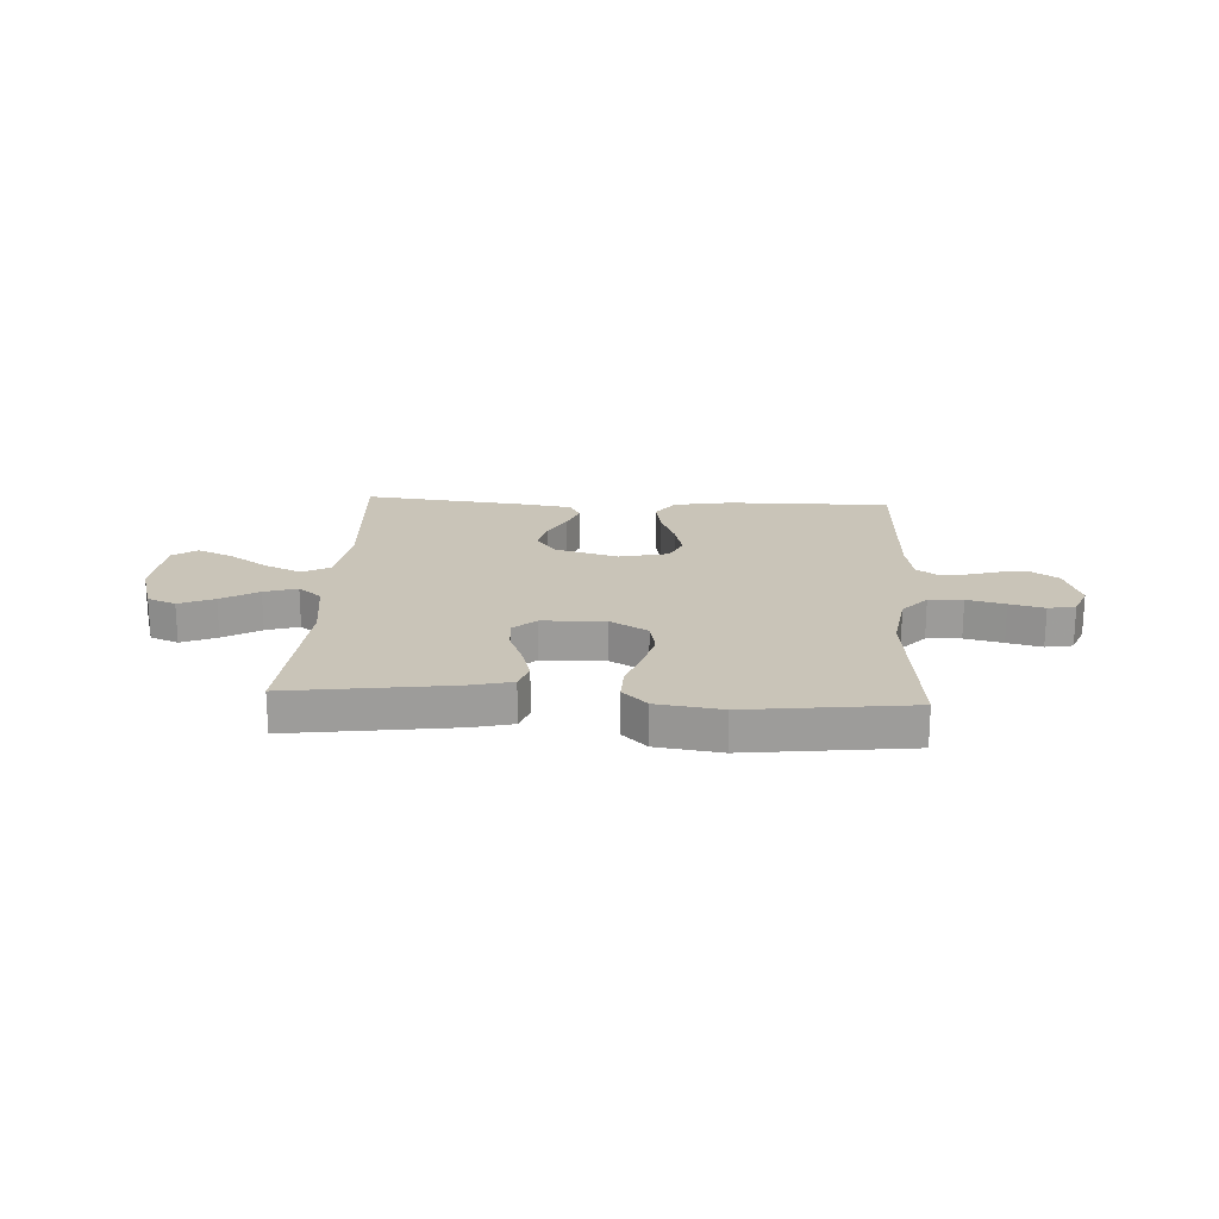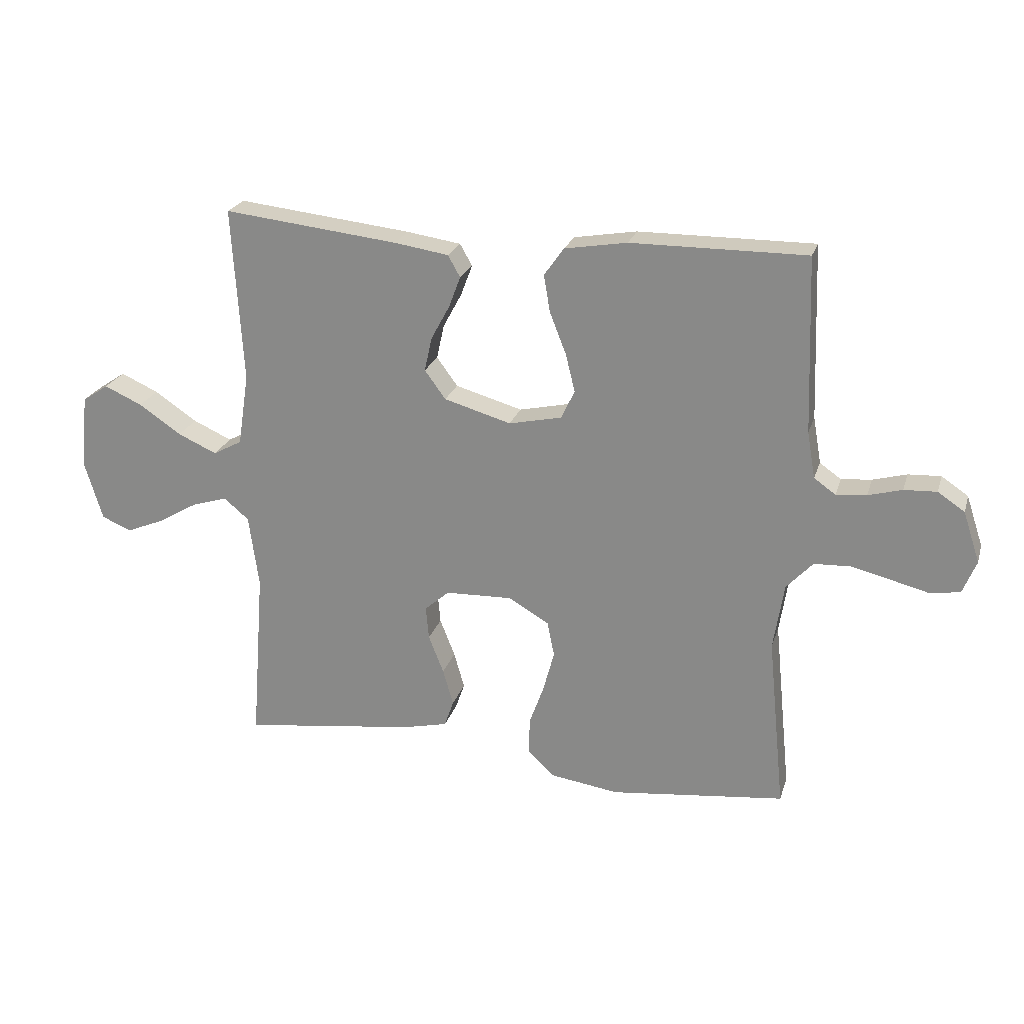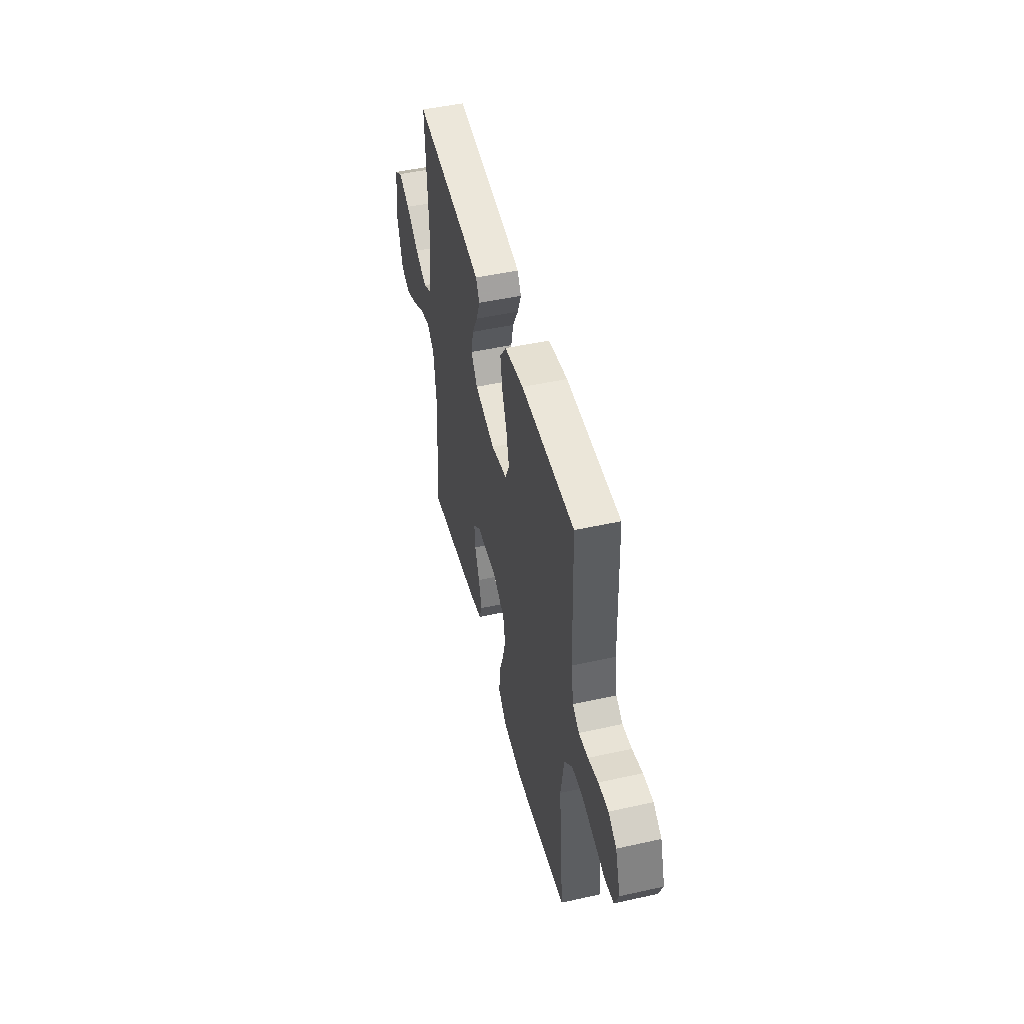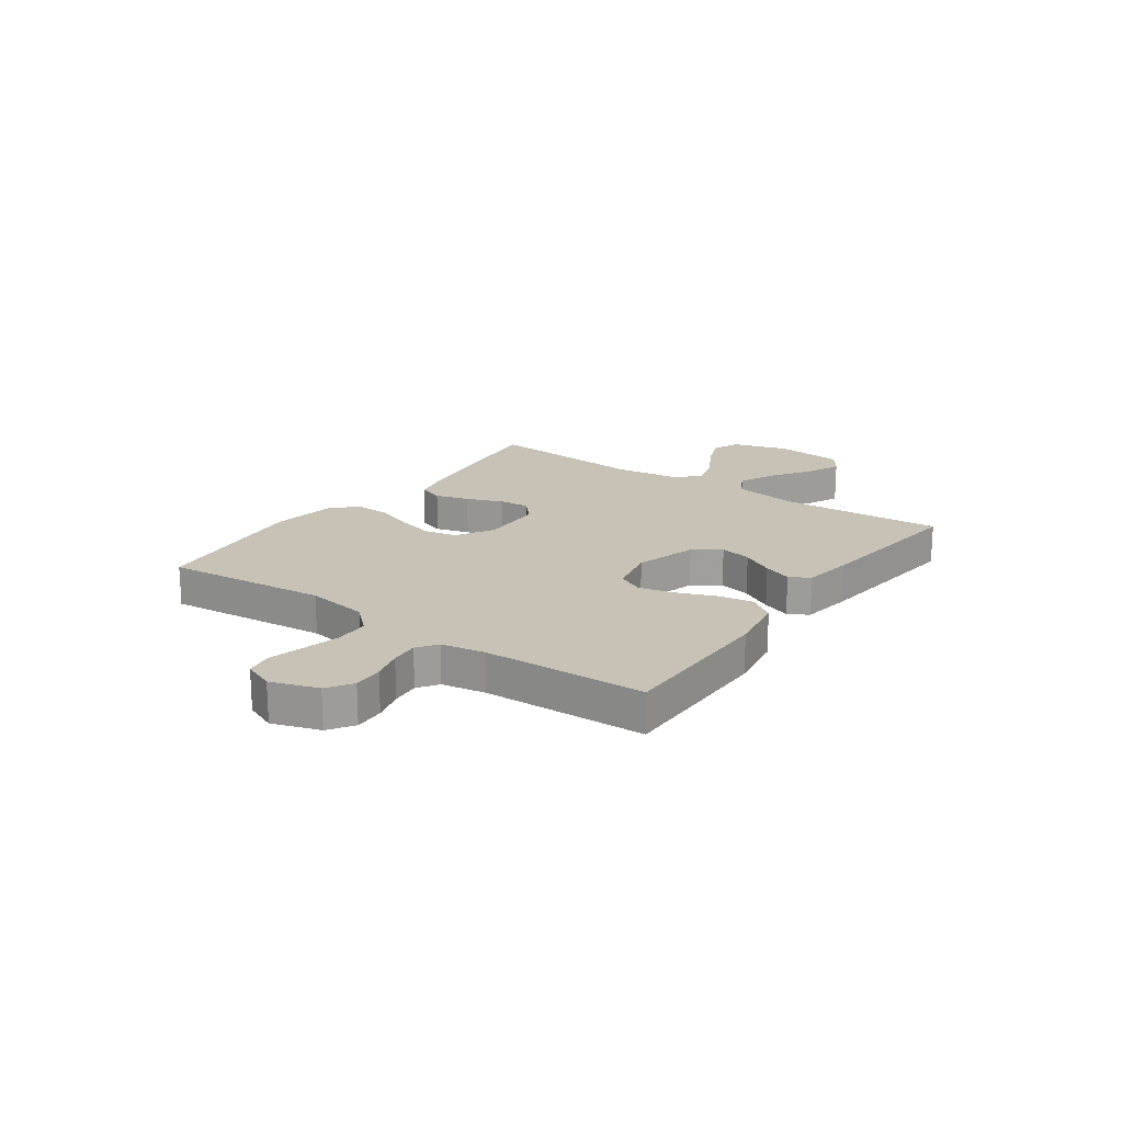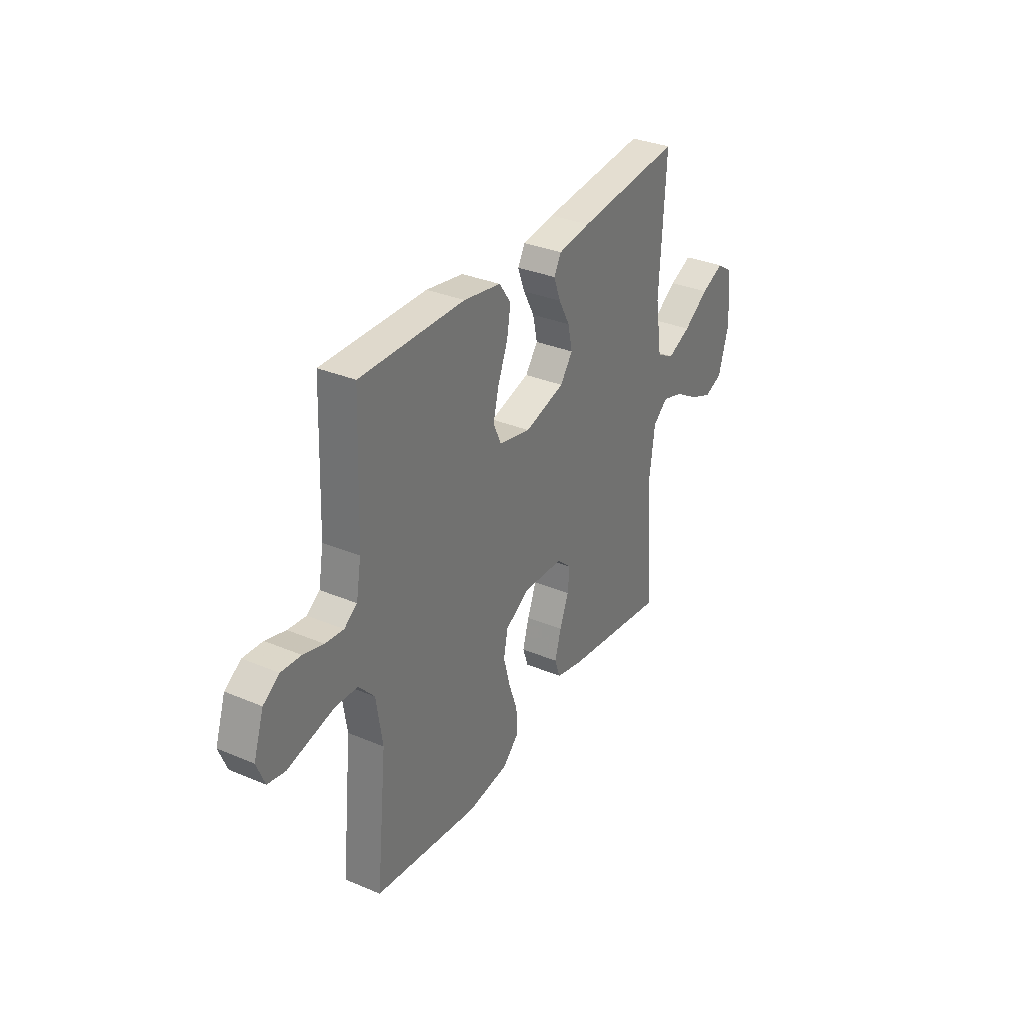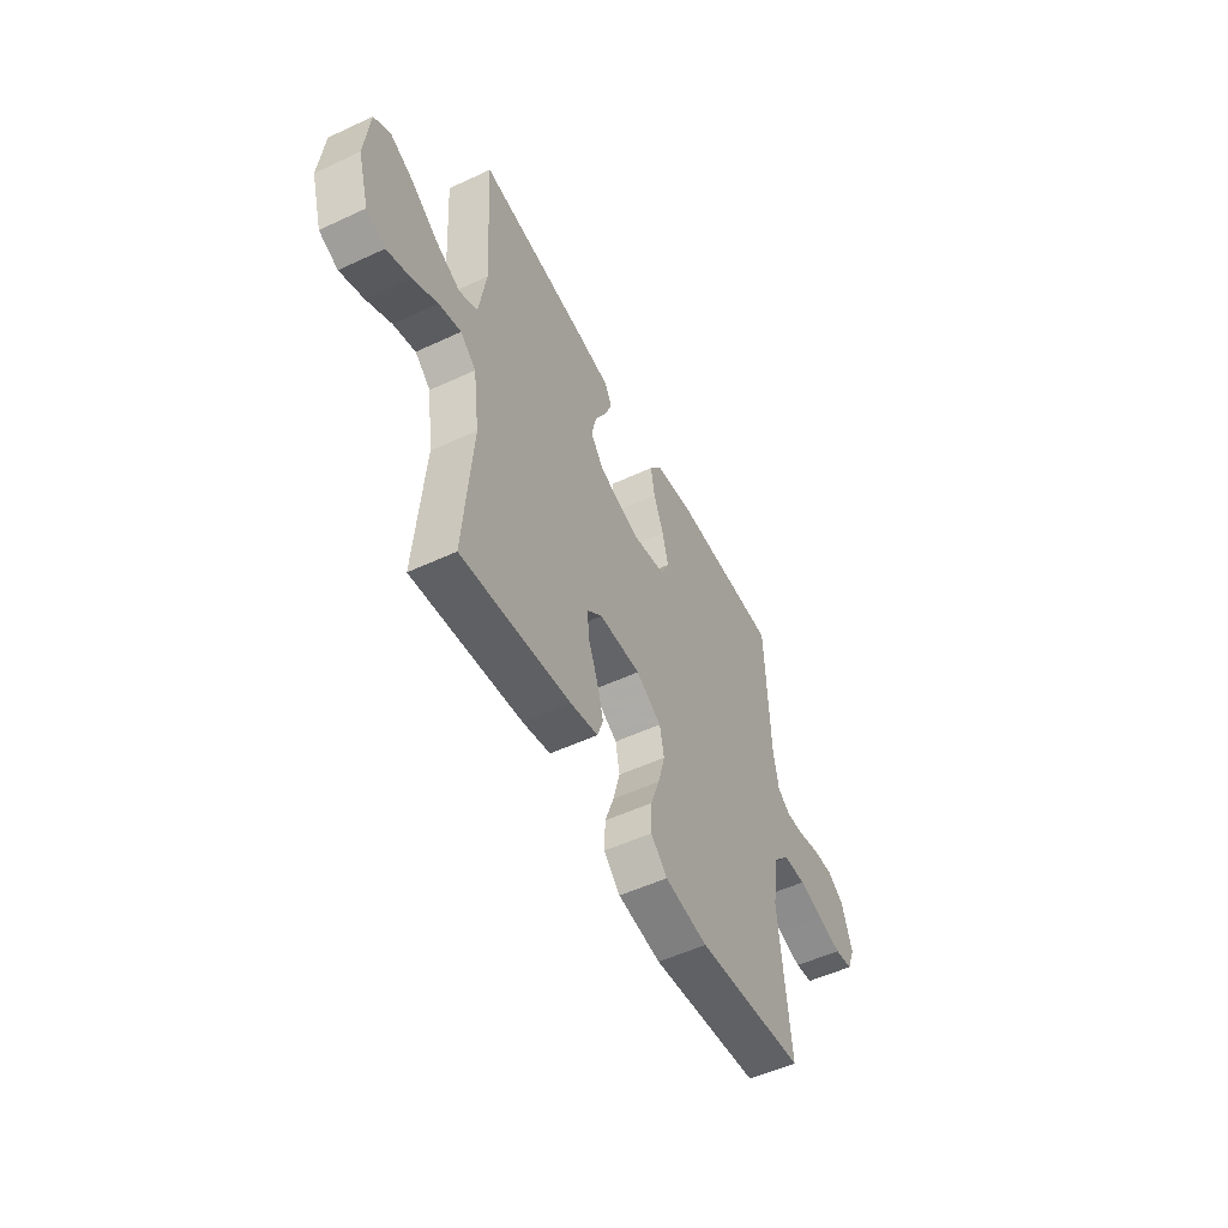
<metadata>
{"format":"obj","ext":"obj","renderer":"f3d","projection":"perspective","resolution":1024,"background":"white","views":[{"elev":20.1,"azim":-176.9,"up":"+Y"},{"elev":23.3,"azim":-164.4,"up":"+Z"},{"elev":48.1,"azim":-104.0,"up":"+Z"},{"elev":19.0,"azim":-54.6,"up":"+Y"},{"elev":32.6,"azim":-59.6,"up":"+Z"},{"elev":-53.0,"azim":116.5,"up":"+Z"}]}
</metadata>
<code>
v 0.5 0.07 0.5
v 0.482 0.07 0.2
v 0.501 0.07 0.076
v 0.551 0.07 0.049
v 0.618 0.07 0.079
v 0.691 0.07 0.128
v 0.756 0.07 0.157
v 0.801 0.07 0.127
v 0.814 0.07 0
v 0.783 0.07 -0.103
v 0.731 0.07 -0.124
v 0.666 0.07 -0.097
v 0.598 0.07 -0.057
v 0.537 0.07 -0.038
v 0.494 0.07 -0.074
v 0.477 0.07 -0.2
v 0.5 0.07 -0.5
v 0.2 0.07 -0.46
v 0.124 0.07 -0.442
v 0.108 0.07 -0.396
v 0.126 0.07 -0.333
v 0.152 0.07 -0.267
v 0.157 0.07 -0.21
v 0.115 0.07 -0.173
v 0 0.07 -0.169
v -0.07 0.07 -0.21
v -0.082 0.07 -0.27
v -0.063 0.07 -0.341
v -0.038 0.07 -0.411
v -0.036 0.07 -0.474
v -0.081 0.07 -0.518
v -0.2 0.07 -0.535
v -0.5 0.07 -0.5
v -0.47 0.07 -0.2
v -0.488 0.07 -0.085
v -0.533 0.07 -0.036
v -0.596 0.07 -0.033
v -0.666 0.07 -0.05
v -0.73 0.07 -0.066
v -0.78 0.07 -0.057
v -0.803 0.07 0
v -0.774 0.07 0.087
v -0.728 0.07 0.118
v -0.672 0.07 0.115
v -0.614 0.07 0.099
v -0.562 0.07 0.094
v -0.525 0.07 0.12
v -0.511 0.07 0.2
v -0.5 0.07 0.5
v -0.2 0.07 0.498
v -0.093 0.07 0.48
v -0.059 0.07 0.432
v -0.07 0.07 0.368
v -0.098 0.07 0.297
v -0.114 0.07 0.232
v -0.091 0.07 0.183
v 0 0.07 0.163
v 0.115 0.07 0.196
v 0.151 0.07 0.245
v 0.138 0.07 0.304
v 0.106 0.07 0.363
v 0.086 0.07 0.416
v 0.107 0.07 0.453
v 0.2 0.07 0.467
v 0.5 0 0.5
v 0.482 0 0.2
v 0.501 0 0.076
v 0.551 0 0.049
v 0.618 0 0.079
v 0.691 0 0.128
v 0.756 0 0.157
v 0.801 0 0.127
v 0.814 0 0
v 0.783 0 -0.103
v 0.731 0 -0.124
v 0.666 0 -0.097
v 0.598 0 -0.057
v 0.537 0 -0.038
v 0.494 0 -0.074
v 0.477 0 -0.2
v 0.5 0 -0.5
v 0.2 0 -0.46
v 0.124 0 -0.442
v 0.108 0 -0.396
v 0.126 0 -0.333
v 0.152 0 -0.267
v 0.157 0 -0.21
v 0.115 0 -0.173
v 0 0 -0.169
v -0.07 0 -0.21
v -0.082 0 -0.27
v -0.063 0 -0.341
v -0.038 0 -0.411
v -0.036 0 -0.474
v -0.081 0 -0.518
v -0.2 0 -0.535
v -0.5 0 -0.5
v -0.47 0 -0.2
v -0.488 0 -0.085
v -0.533 0 -0.036
v -0.596 0 -0.033
v -0.666 0 -0.05
v -0.73 0 -0.066
v -0.78 0 -0.057
v -0.803 0 0
v -0.774 0 0.087
v -0.728 0 0.118
v -0.672 0 0.115
v -0.614 0 0.099
v -0.562 0 0.094
v -0.525 0 0.12
v -0.511 0 0.2
v -0.5 0 0.5
v -0.2 0 0.498
v -0.093 0 0.48
v -0.059 0 0.432
v -0.07 0 0.368
v -0.098 0 0.297
v -0.114 0 0.232
v -0.091 0 0.183
v 0 0 0.163
v 0.115 0 0.196
v 0.151 0 0.245
v 0.138 0 0.304
v 0.106 0 0.363
v 0.086 0 0.416
v 0.107 0 0.453
v 0.2 0 0.467
f 64 1 2
f 63 64 2
f 62 63 2
f 61 62 2
f 60 61 2
f 59 60 2 3
f 58 59 3 4
f 57 58 4
f 52 53 54
f 51 52 54
f 50 51 54
f 49 50 54
f 48 49 54
f 47 48 54 55
f 46 47 55 56
f 43 44 45
f 42 43 45
f 41 42 45
f 40 41 45
f 39 40 45
f 38 39 45
f 37 38 45 46
f 46 56 57
f 37 46 57
f 36 37 57
f 32 33 34
f 31 32 34
f 30 31 34
f 29 30 34
f 28 29 34
f 27 28 34 35
f 35 36 57
f 27 35 57
f 26 27 57
f 20 21 22
f 19 20 22
f 18 19 22
f 17 18 22
f 16 17 22
f 15 16 22 23
f 14 15 23 24
f 11 12 13
f 10 11 13
f 9 10 13
f 8 9 13
f 7 8 13
f 6 7 13
f 5 6 13
f 4 5 13 14
f 14 24 25
f 4 14 25
f 57 4 25
f 25 26 57
f 66 65 128
f 66 128 127
f 66 127 126
f 66 126 125
f 66 125 124
f 67 66 124 123
f 68 67 123 122
f 68 122 121
f 118 117 116
f 118 116 115
f 118 115 114
f 118 114 113
f 118 113 112
f 119 118 112 111
f 120 119 111 110
f 109 108 107
f 109 107 106
f 109 106 105
f 109 105 104
f 109 104 103
f 109 103 102
f 110 109 102 101
f 121 120 110
f 121 110 101
f 121 101 100
f 98 97 96
f 98 96 95
f 98 95 94
f 98 94 93
f 98 93 92
f 99 98 92 91
f 121 100 99
f 121 99 91
f 121 91 90
f 86 85 84
f 86 84 83
f 86 83 82
f 86 82 81
f 86 81 80
f 87 86 80 79
f 88 87 79 78
f 77 76 75
f 77 75 74
f 77 74 73
f 77 73 72
f 77 72 71
f 77 71 70
f 77 70 69
f 78 77 69 68
f 89 88 78
f 89 78 68
f 89 68 121
f 121 90 89
f 1 65 66 2
f 2 66 67 3
f 3 67 68 4
f 4 68 69 5
f 5 69 70 6
f 6 70 71 7
f 7 71 72 8
f 8 72 73 9
f 9 73 74 10
f 10 74 75 11
f 11 75 76 12
f 12 76 77 13
f 13 77 78 14
f 14 78 79 15
f 15 79 80 16
f 16 80 81 17
f 17 81 82 18
f 18 82 83 19
f 19 83 84 20
f 20 84 85 21
f 21 85 86 22
f 22 86 87 23
f 23 87 88 24
f 24 88 89 25
f 25 89 90 26
f 26 90 91 27
f 27 91 92 28
f 28 92 93 29
f 29 93 94 30
f 30 94 95 31
f 31 95 96 32
f 32 96 97 33
f 33 97 98 34
f 34 98 99 35
f 35 99 100 36
f 36 100 101 37
f 37 101 102 38
f 38 102 103 39
f 39 103 104 40
f 40 104 105 41
f 41 105 106 42
f 42 106 107 43
f 43 107 108 44
f 44 108 109 45
f 45 109 110 46
f 46 110 111 47
f 47 111 112 48
f 48 112 113 49
f 49 113 114 50
f 50 114 115 51
f 51 115 116 52
f 52 116 117 53
f 53 117 118 54
f 54 118 119 55
f 55 119 120 56
f 56 120 121 57
f 57 121 122 58
f 58 122 123 59
f 59 123 124 60
f 60 124 125 61
f 61 125 126 62
f 62 126 127 63
f 63 127 128 64
f 64 128 65 1

</code>
